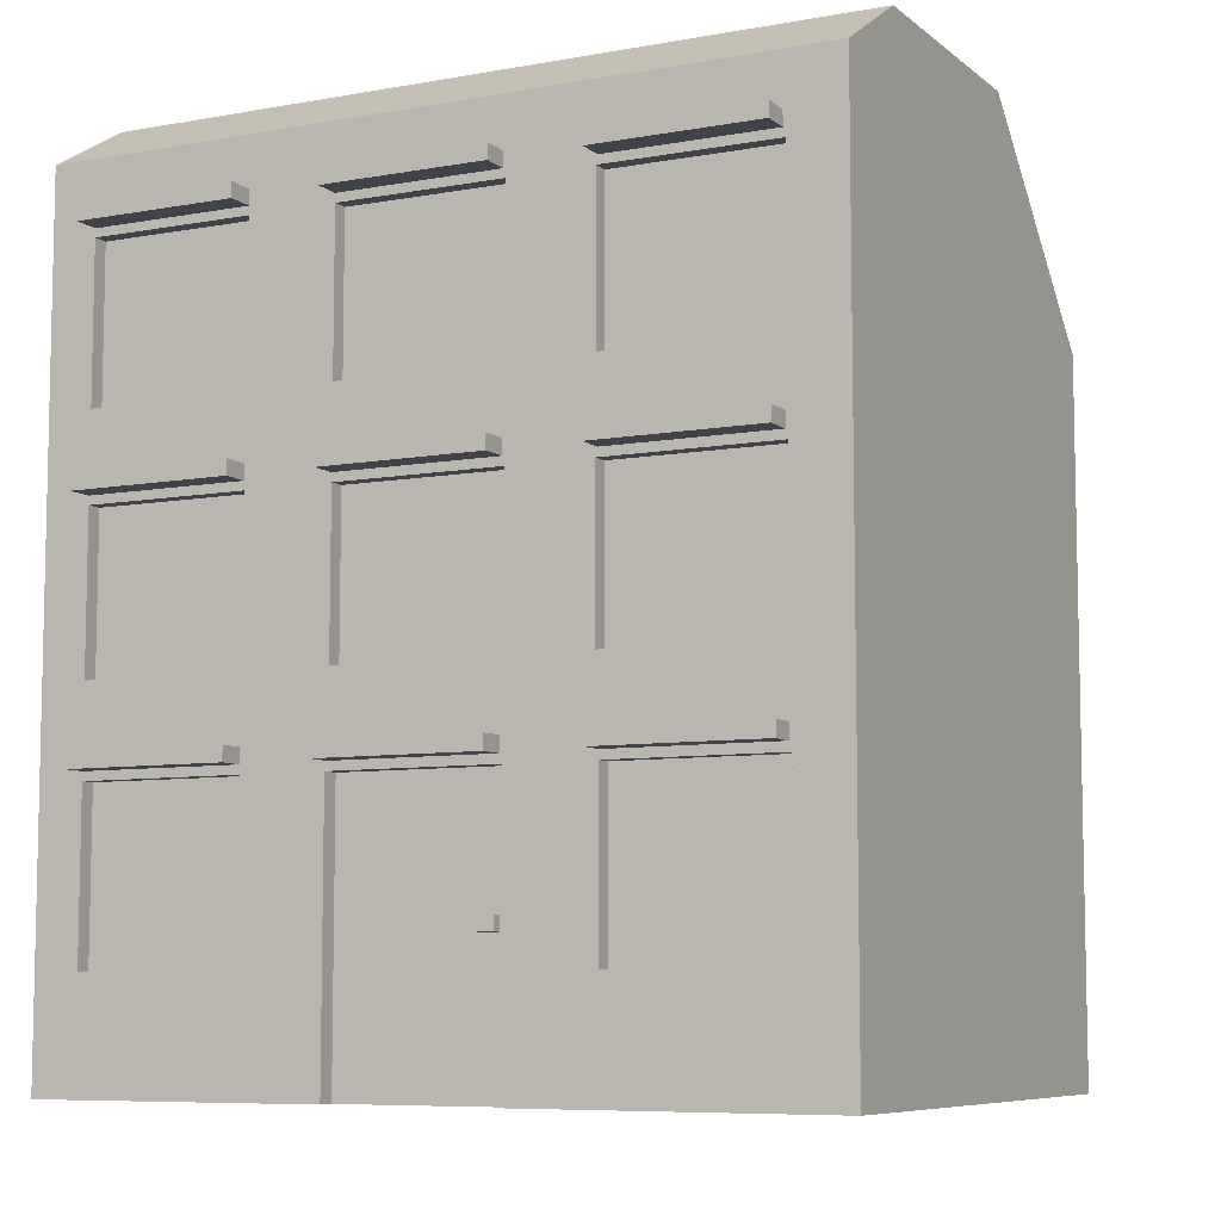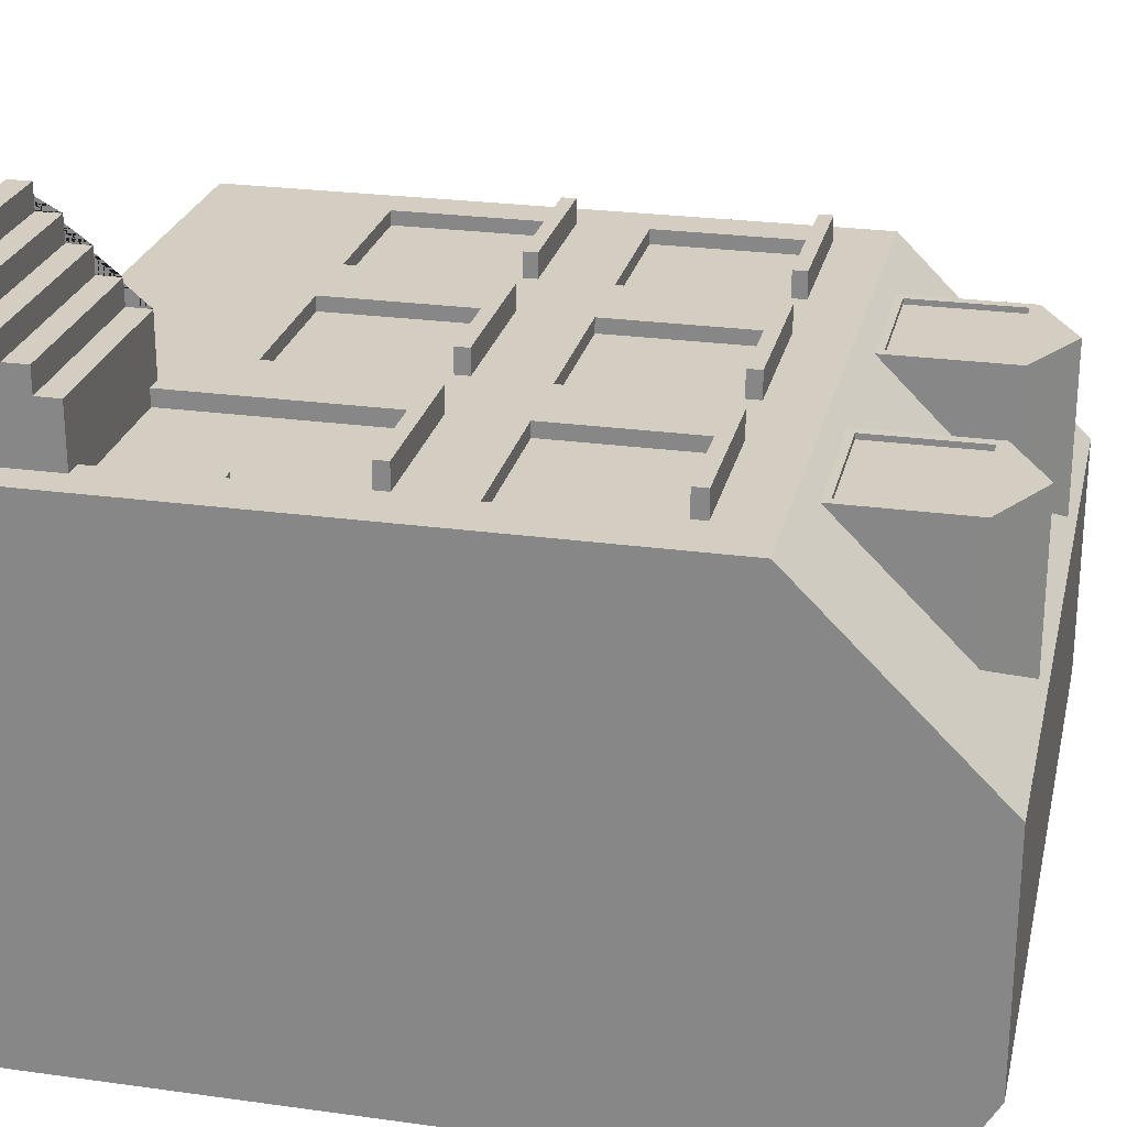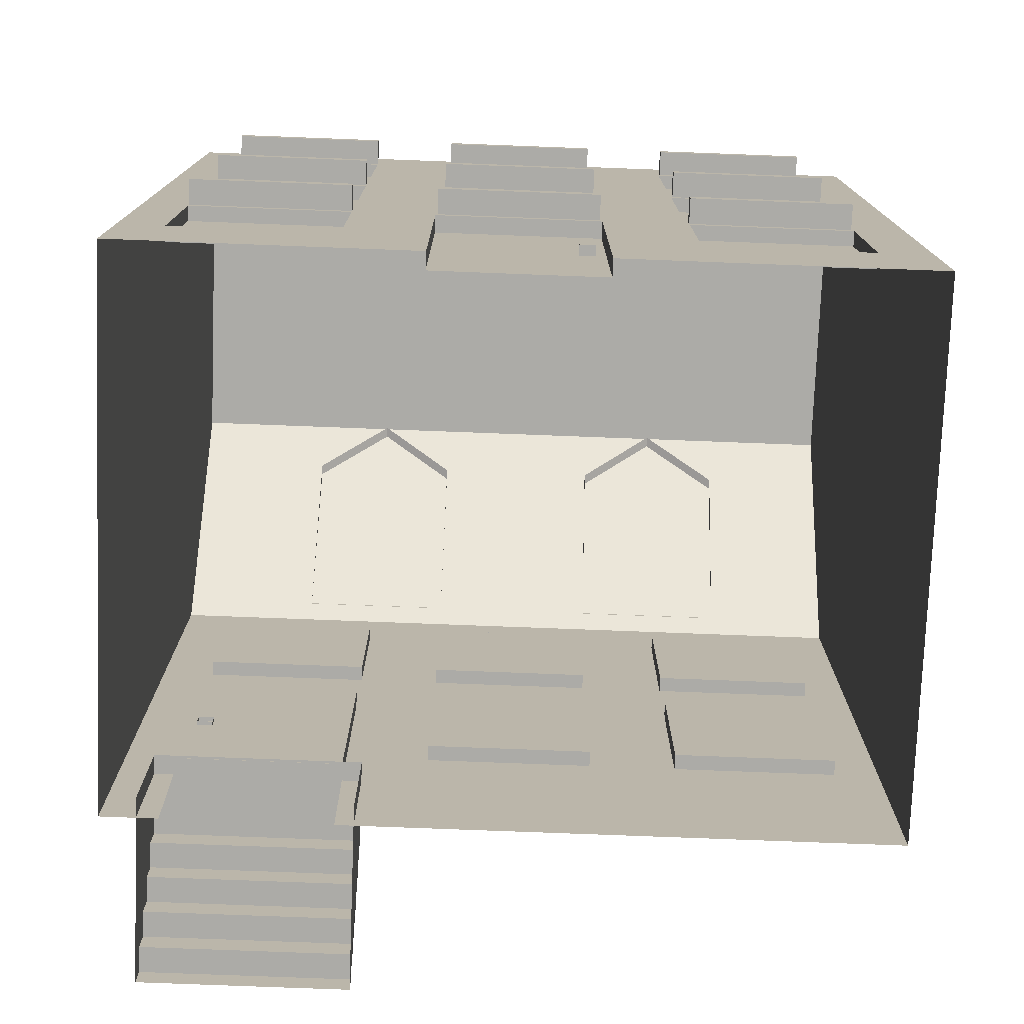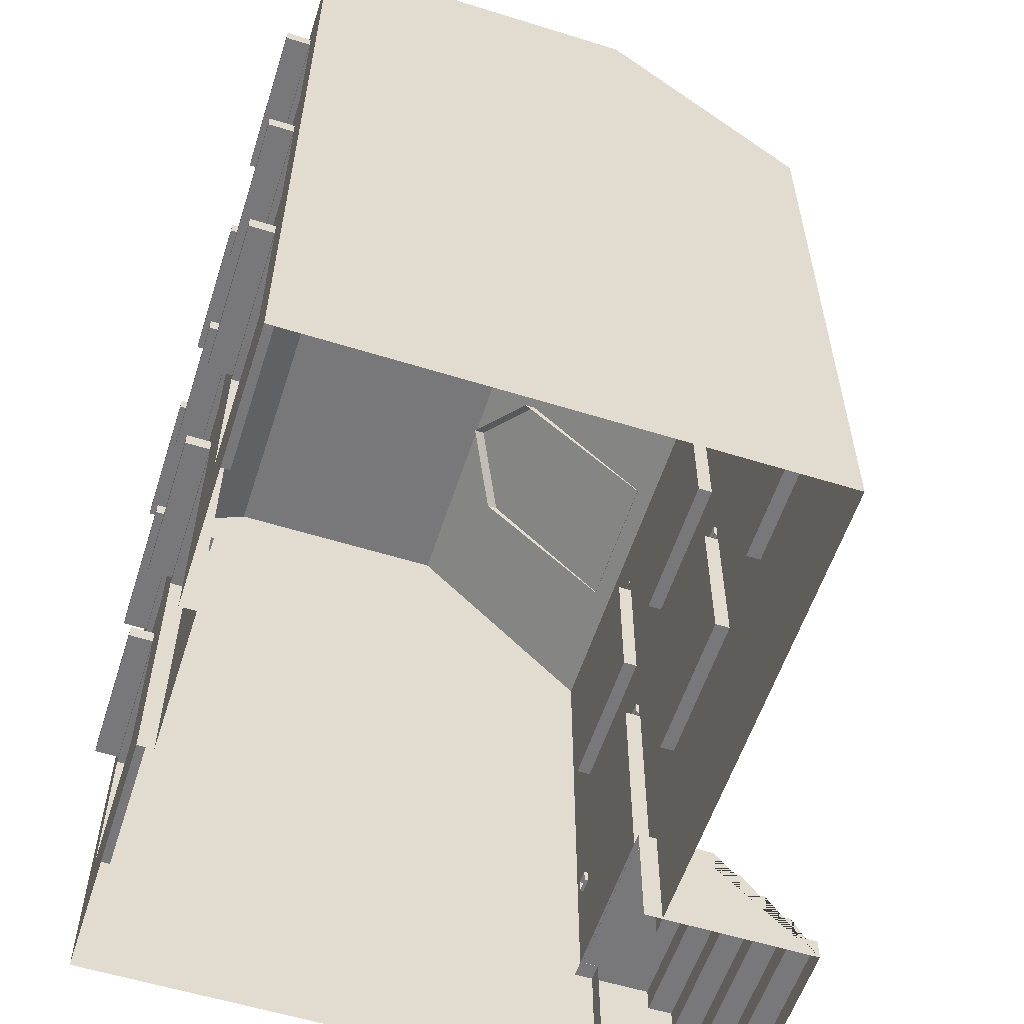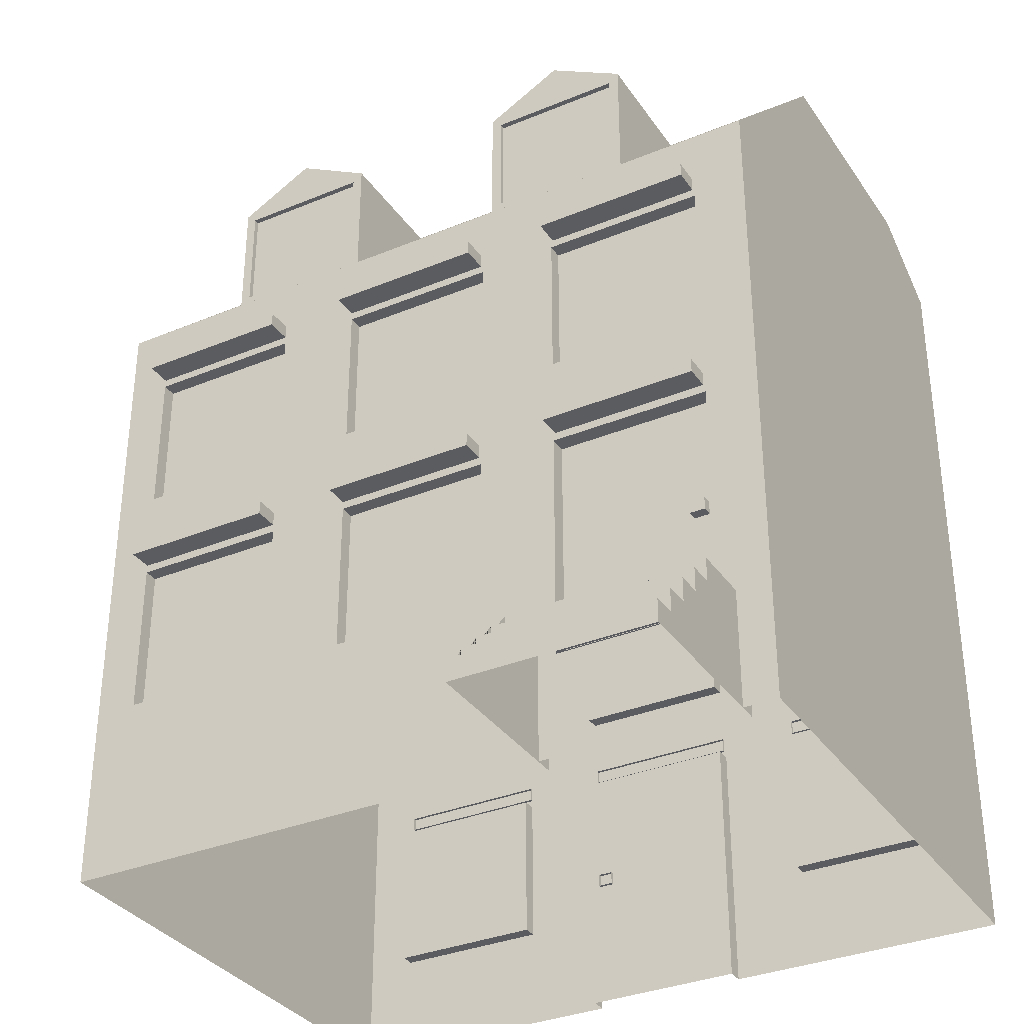
<metadata>
{"format":"obj","ext":"obj","renderer":"f3d","projection":"perspective","resolution":1024,"background":"white","views":[{"elev":-7.6,"azim":-153.0,"up":"+Y"},{"elev":25.0,"azim":102.7,"up":"+Z"},{"elev":-76.3,"azim":177.8,"up":"+Y"},{"elev":-57.5,"azim":-107.9,"up":"+Y"},{"elev":-33.9,"azim":29.3,"up":"+Y"}]}
</metadata>
<code>
o ZwyklayKwadratowyBrazowy.001
v -3.083 3.319 2.47
v -3.083 3.454 2.47
v -1.592 3.319 2.47
v -1.592 3.454 2.47
v -3.083 3.319 2.735
v -3.083 3.454 2.735
v -1.592 3.319 2.735
v -1.592 3.454 2.735
v -0.7944 3.319 2.47
v -0.7944 3.454 2.47
v 0.6962 3.319 2.47
v 0.6962 3.454 2.47
v -0.7944 3.319 2.735
v -0.7944 3.454 2.735
v 0.6962 3.319 2.735
v 0.6962 3.454 2.735
v 1.494 3.319 2.47
v 1.494 3.454 2.47
v 2.984 3.319 2.47
v 2.984 3.454 2.47
v 1.494 3.319 2.735
v 1.494 3.454 2.735
v 2.984 3.319 2.735
v 2.984 3.454 2.735
v -3.083 5.602 2.495
v -3.083 5.737 2.495
v -1.592 5.602 2.495
v -1.592 5.737 2.495
v -3.083 5.602 2.747
v -3.083 5.737 2.747
v -1.592 5.602 2.747
v -1.592 5.737 2.747
v -0.7944 5.602 2.495
v -0.7944 5.737 2.495
v 0.6962 5.602 2.495
v 0.6962 5.737 2.495
v -0.7944 5.602 2.747
v -0.7944 5.737 2.747
v 0.6962 5.602 2.747
v 0.6962 5.737 2.747
v 1.494 5.602 2.495
v 1.494 5.737 2.495
v 2.984 5.602 2.495
v 2.984 5.737 2.495
v 1.494 5.602 2.747
v 1.494 5.737 2.747
v 2.984 5.602 2.747
v 2.984 5.737 2.747
v 1.299 -0.003235 2.321
v 1.299 1.115 2.321
v 3.179 -0.003235 2.321
v 3.179 1.115 2.321
v 1.299 -0.003235 4.032
v 3.179 -0.003235 4.032
v 1.299 0.2111 4.032
v 1.299 0.2111 3.793
v 1.299 0.437 3.793
v 1.299 0.437 3.555
v 1.299 0.663 3.555
v 1.299 0.663 3.316
v 1.299 0.8889 3.316
v 1.299 0.8889 3.077
v 1.299 1.115 3.077
v 3.179 0.2111 4.032
v 3.179 1.115 3.077
v 3.179 0.8889 3.077
v 3.179 0.8889 3.316
v 3.179 0.663 3.316
v 3.179 0.663 3.555
v 3.179 0.437 3.555
v 3.179 0.437 3.793
v 3.179 0.2111 3.793
v -3.5 7.55 -2.498
v -3.5 0 2.5
v -3.5 6.25 2.5
v 3.503 0 2.5
v 3.503 6.25 2.5
v 3.503 8.067 0.6887
v -3.5 8.067 0.6887
v 1.467 0 2.5
v 1.477 1.111 2.5
v 1.477 3.241 2.5
v 1.477 4.115 2.5
v 1.477 5.524 2.5
v 2.983 0 2.5
v 3.005 1.111 2.5
v 3.005 3.241 2.5
v 3.005 4.115 2.5
v 3.005 5.524 2.5
v 3.005 1.111 2.342
v 1.477 1.111 2.342
v 3.005 3.241 2.342
v 1.477 3.241 2.342
v -0.7934 1.748 2.5
v -0.7934 3.241 2.5
v -0.7934 4.115 2.5
v -0.7934 5.524 2.5
v -1.589 1.748 2.5
v -1.589 3.241 2.5
v -1.589 4.115 2.5
v -1.589 5.524 2.5
v 0.7164 1.748 2.5
v 0.7164 3.241 2.5
v 0.7164 4.115 2.5
v 0.7164 5.524 2.5
v -3.084 1.748 2.5
v -3.084 3.241 2.5
v -3.084 4.115 2.5
v -3.084 5.524 2.5
v 3.005 4.115 2.36
v 1.477 4.115 2.36
v 3.005 5.524 2.36
v 1.477 5.524 2.36
v 0.7164 1.748 2.36
v -0.7934 1.748 2.36
v 0.7164 3.241 2.36
v -0.7934 3.241 2.36
v 0.7164 4.115 2.36
v -0.7934 4.115 2.36
v 0.7164 5.524 2.36
v -0.7934 5.524 2.36
v -1.589 5.524 2.36
v -1.589 4.115 2.36
v -1.589 3.241 2.36
v -1.589 1.748 2.36
v -3.084 1.748 2.36
v -3.084 3.241 2.36
v -3.084 4.115 2.36
v -3.084 5.524 2.36
v -3.5 1.113 2.5
v -3.5 1.115 -2.498
v 3.005 1.108 2.5
v 3.503 1.108 2.5
v 3.006 1.108 2.5
v 3.503 1.108 -2.498
v -2.294 7.605 1.048
v -0.854 7.605 1.048
v -2.294 6.383 2.355
v -2.294 7.605 2.355
v -0.854 6.383 2.355
v -0.854 7.605 2.355
v -0.9511 7.522 2.355
v -0.9511 6.466 2.355
v -2.197 6.466 2.355
v -2.197 7.522 2.355
v -0.9511 7.522 2.301
v -0.9511 6.466 2.301
v -2.197 6.466 2.301
v -2.197 7.522 2.301
v -1.574 7.995 0.6575
v -1.574 7.995 2.355
v 0.734 7.605 1.048
v 2.174 7.605 1.048
v 0.734 6.383 2.355
v 0.734 7.605 2.355
v 2.174 6.383 2.355
v 2.174 7.605 2.355
v 2.077 7.522 2.355
v 2.077 6.466 2.355
v 0.8311 6.466 2.355
v 0.8311 7.522 2.355
v 2.077 7.522 2.301
v 2.077 6.466 2.301
v 0.8311 6.466 2.301
v 0.8311 7.522 2.301
v 1.454 7.995 0.6575
v 1.454 7.995 2.355
v 2.766 2.061 2.307
v 2.766 2.184 2.307
v 2.91 2.061 2.307
v 2.91 2.184 2.307
v 2.766 2.061 2.438
v 2.766 2.184 2.438
v 2.91 2.061 2.438
v 2.91 2.184 2.438
v -3.5 8.067 -1.623
v 3.503 8.067 -1.623
v 3.503 0 -2.498
v -3.5 0 -2.498
v 3.503 7.55 -2.498
v 3.083 6.969 -2.493
v 3.083 7.104 -2.493
v 1.592 6.969 -2.493
v 1.592 7.104 -2.493
v 3.083 6.969 -2.744
v 3.083 7.104 -2.744
v 1.592 6.969 -2.744
v 1.592 7.104 -2.744
v 0.7944 6.969 -2.493
v 0.7944 7.104 -2.493
v -0.6962 6.969 -2.493
v -0.6962 7.104 -2.493
v 0.7944 6.969 -2.744
v 0.7944 7.104 -2.744
v -0.6962 6.969 -2.744
v -0.6962 7.104 -2.744
v -1.494 6.969 -2.493
v -1.494 7.104 -2.493
v -2.984 6.969 -2.493
v -2.984 7.104 -2.493
v -1.494 6.969 -2.744
v -1.494 7.104 -2.744
v -2.984 6.969 -2.744
v -2.984 7.104 -2.744
v -1.477 5.482 -2.498
v -1.477 6.891 -2.498
v -3.005 5.482 -2.498
v -3.005 6.891 -2.498
v 0.7934 5.482 -2.498
v 0.7934 6.891 -2.498
v 1.589 5.482 -2.498
v 1.589 6.891 -2.498
v -0.7164 5.482 -2.498
v -0.7164 6.891 -2.498
v 3.084 5.482 -2.498
v 3.084 6.891 -2.498
v -3.005 5.482 -2.358
v -1.477 5.482 -2.358
v -3.005 6.891 -2.358
v -1.477 6.891 -2.358
v -0.7164 5.482 -2.358
v 0.7934 5.482 -2.358
v -0.7164 6.891 -2.358
v 0.7934 6.891 -2.358
v 1.589 6.891 -2.358
v 1.589 5.482 -2.358
v 3.084 5.482 -2.358
v 3.084 6.891 -2.358
v 3.083 4.773 -2.493
v 3.083 4.908 -2.493
v 1.592 4.773 -2.493
v 1.592 4.908 -2.493
v 3.083 4.773 -2.744
v 3.083 4.908 -2.744
v 1.592 4.773 -2.744
v 1.592 4.908 -2.744
v 0.7944 4.773 -2.493
v 0.7944 4.908 -2.493
v -0.6962 4.773 -2.493
v -0.6962 4.908 -2.493
v 0.7944 4.773 -2.744
v 0.7944 4.908 -2.744
v -0.6962 4.773 -2.744
v -0.6962 4.908 -2.744
v -1.494 4.773 -2.493
v -1.494 4.908 -2.493
v -2.984 4.773 -2.493
v -2.984 4.908 -2.493
v -1.494 4.773 -2.744
v -1.494 4.908 -2.744
v -2.984 4.773 -2.744
v -2.984 4.908 -2.744
v -1.477 3.285 -2.498
v -1.477 4.695 -2.498
v -3.005 3.285 -2.498
v -3.005 4.695 -2.498
v 0.7934 3.285 -2.498
v 0.7934 4.695 -2.498
v 1.589 3.285 -2.498
v 1.589 4.695 -2.498
v -0.7164 3.285 -2.498
v -0.7164 4.695 -2.498
v 3.084 3.285 -2.498
v 3.084 4.695 -2.498
v -3.005 3.285 -2.358
v -1.477 3.285 -2.358
v -3.005 4.695 -2.358
v -1.477 4.695 -2.358
v -0.7164 3.285 -2.358
v 0.7934 3.285 -2.358
v -0.7164 4.695 -2.358
v 0.7934 4.695 -2.358
v 1.589 4.695 -2.358
v 1.589 3.285 -2.358
v 3.084 3.285 -2.358
v 3.084 4.695 -2.358
v 3.083 2.563 -2.467
v 3.083 2.698 -2.467
v 1.592 2.563 -2.467
v 1.592 2.698 -2.467
v 3.083 2.563 -2.732
v 3.083 2.698 -2.732
v 1.592 2.563 -2.732
v 1.592 2.698 -2.732
v -1.506 2.563 -2.467
v -1.506 2.698 -2.467
v -2.996 2.563 -2.467
v -2.996 2.698 -2.467
v -1.506 2.563 -2.732
v -1.506 2.698 -2.732
v -2.996 2.563 -2.732
v -2.996 2.698 -2.732
v 0.8063 2.563 -2.467
v 0.8063 2.698 -2.467
v -0.6844 2.563 -2.467
v -0.6844 2.698 -2.467
v 0.8063 2.563 -2.732
v 0.8063 2.698 -2.732
v -0.6844 2.563 -2.732
v -0.6844 2.698 -2.732
v 0.8232 0.003022 -2.498
v 0.8232 2.485 -2.498
v -0.7051 0.003022 -2.498
v -0.7051 2.485 -2.498
v -0.7051 0.003022 -2.339
v 0.8232 0.003022 -2.339
v -0.7051 2.485 -2.339
v 0.8232 2.485 -2.339
v -1.507 0.9918 -2.498
v -1.507 2.485 -2.498
v 1.589 0.9918 -2.498
v 1.589 2.485 -2.498
v -3.016 0.9918 -2.498
v -3.016 2.485 -2.498
v 3.084 0.9918 -2.498
v 3.084 2.485 -2.498
v -3.016 0.9918 -2.358
v -1.507 0.9918 -2.358
v -3.016 2.485 -2.358
v -1.507 2.485 -2.358
v 1.589 2.485 -2.358
v 1.589 0.9918 -2.358
v 3.084 0.9918 -2.358
v 3.084 2.485 -2.358
v -0.4659 1.268 -2.304
v -0.4659 1.391 -2.304
v -0.6104 1.268 -2.304
v -0.6104 1.391 -2.304
v -0.4659 1.268 -2.436
v -0.4659 1.391 -2.436
v -0.6104 1.268 -2.436
v -0.6104 1.391 -2.436
f 3 4 8 7
f 7 8 6 5
f 5 6 2 1
f 3 7 5 1
f 8 4 2 6
f 11 12 16 15
f 15 16 14 13
f 13 14 10 9
f 11 15 13 9
f 16 12 10 14
f 19 20 24 23
f 23 24 22 21
f 21 22 18 17
f 19 23 21 17
f 24 20 18 22
f 27 28 32 31
f 31 32 30 29
f 29 30 26 25
f 27 31 29 25
f 32 28 26 30
f 35 36 40 39
f 39 40 38 37
f 37 38 34 33
f 35 39 37 33
f 40 36 34 38
f 43 44 48 47
f 47 48 46 45
f 45 46 42 41
f 43 47 45 41
f 48 44 42 46
f 53 55 56 57 58 59 60 61 62 63 50 49
f 51 52 65 66 67 68 69 70 71 72 64 54
f 54 64 55 53
f 52 50 63 65
f 65 63 62 66
f 66 62 61 67
f 67 61 60 68
f 68 60 59 69
f 69 59 58 70
f 70 58 57 71
f 71 57 56 72
f 72 56 55 64
f 176 131 130 79
f 178 135 133 76
f 106 107 130
f 107 108 75 130
f 108 109 75
f 89 84 113 112
f 87 88 83 82
f 86 87 92 90
f 89 77 84
f 76 134 132 85
f 76 133 134
f 77 88 87
f 77 89 88
f 90 92 93 91
f 87 82 93 92
f 82 81 91 93
f 95 94 115 117
f 103 104 96 95
f 96 104 118 119
f 177 180 73 176
f 105 77 75 97
f 96 97 101 100
f 95 96 100 99
f 94 95 99 98
f 80 81 130 74
f 97 75 101
f 84 77 105
f 81 82 103 102
f 82 83 104 103
f 83 84 105 104
f 99 107 127 124
f 99 100 108 107
f 109 108 128 129
f 101 75 109
f 110 112 113 111
f 118 120 121 119
f 114 116 117 115
f 123 122 129 128
f 125 124 127 126
f 108 100 123 128
f 105 97 121 120
f 100 101 122 123
f 107 106 126 127
f 101 109 129 122
f 102 103 116 114
f 98 99 124 125
f 88 89 112 110
f 84 83 111 113
f 104 105 120 118
f 94 102 114 115
f 97 96 119 121
f 83 88 110 111
f 106 98 125 126
f 103 95 117 116
f 78 79 75 77
f 130 98 106
f 130 81 94 98
f 81 102 94
f 130 75 79
f 134 133 77 87 86
f 132 134 86
f 135 180 177
f 133 78 77
f 137 141 140
f 139 138 144 145
f 138 139 136
f 151 150 136 139
f 147 146 149 148
f 151 139 145 142 141
f 140 141 142 143
f 144 143 147 148
f 143 142 146 147
f 145 144 148 149
f 144 138 140 143
f 145 149 146 142
f 141 137 150 151
f 153 157 156
f 155 154 160 161
f 154 155 152
f 167 166 152 155
f 163 162 165 164
f 167 155 161 158 157
f 156 157 158 159
f 160 159 163 164
f 159 158 162 163
f 161 160 164 165
f 160 154 156 159
f 161 165 162 158
f 157 153 166 167
f 170 171 175 174
f 174 175 173 172
f 172 173 169 168
f 170 174 172 168
f 175 171 169 173
f 133 135 177 78
f 130 131 179 74
f 78 177 176 79
f 73 131 176
f 183 184 188 187
f 187 188 186 185
f 185 186 182 181
f 183 187 185 181
f 188 184 182 186
f 191 192 196 195
f 195 196 194 193
f 193 194 190 189
f 191 195 193 189
f 196 192 190 194
f 199 200 204 203
f 203 204 202 201
f 201 202 198 197
f 199 203 201 197
f 204 200 198 202
f 208 206 220 219
f 209 213 221 222
f 216 215 227 228
f 217 219 220 218
f 221 223 224 222
f 226 225 228 227
f 215 211 226 227
f 214 210 224 223
f 211 212 225 226
f 212 216 228 225
f 207 208 219 217
f 206 205 218 220
f 213 214 223 221
f 210 209 222 224
f 205 207 217 218
f 231 232 236 235
f 235 236 234 233
f 233 234 230 229
f 231 235 233 229
f 236 232 230 234
f 239 240 244 243
f 243 244 242 241
f 241 242 238 237
f 239 243 241 237
f 244 240 238 242
f 247 248 252 251
f 251 252 250 249
f 249 250 246 245
f 247 251 249 245
f 252 248 246 250
f 256 254 268 267
f 257 261 269 270
f 264 263 275 276
f 265 267 268 266
f 269 271 272 270
f 274 273 276 275
f 263 259 274 275
f 262 258 272 271
f 259 260 273 274
f 260 264 276 273
f 255 256 267 265
f 254 253 266 268
f 261 262 271 269
f 258 257 270 272
f 253 255 265 266
f 279 280 284 283
f 283 284 282 281
f 281 282 278 277
f 279 283 281 277
f 284 280 278 282
f 287 288 292 291
f 291 292 290 289
f 289 290 286 285
f 287 291 289 285
f 292 288 286 290
f 295 296 300 299
f 299 300 298 297
f 297 298 294 293
f 295 299 297 293
f 300 296 294 298
f 303 304 307 305
f 305 307 308 306
f 304 302 308 307
f 302 301 306 308
f 310 309 318 320
f 312 316 324 321
f 317 319 320 318
f 322 321 324 323
f 316 315 323 324
f 313 314 319 317
f 311 312 321 322
f 309 313 317 318
f 315 311 322 323
f 314 310 320 319
f 327 328 332 331
f 331 332 330 329
f 329 330 326 325
f 327 331 329 325
f 332 328 326 330
f 208 207 73
f 73 207 256
f 313 179 131
f 313 131 314
f 314 131 255
f 131 73 256 255
f 205 254 256 207
f 205 213 262 254
f 205 206 214 213
f 253 254 262 261
f 304 310 253 261
f 253 310 314 255
f 303 309 310 304
f 309 303 179 313
f 208 73 206
f 73 214 206
f 180 210 214 73
f 180 212 210
f 216 212 180
f 215 216 180
f 209 210 212 211
f 180 264 215
f 135 263 264 180
f 263 135 316
f 135 315 316
f 135 178 315
f 315 178 301 311
f 301 302 312 311
f 209 258 262 213
f 209 211 260 258
f 215 264 260 211
f 257 258 260 259
f 312 302 257 259
f 263 316 312 259
f 257 302 304 261

</code>
